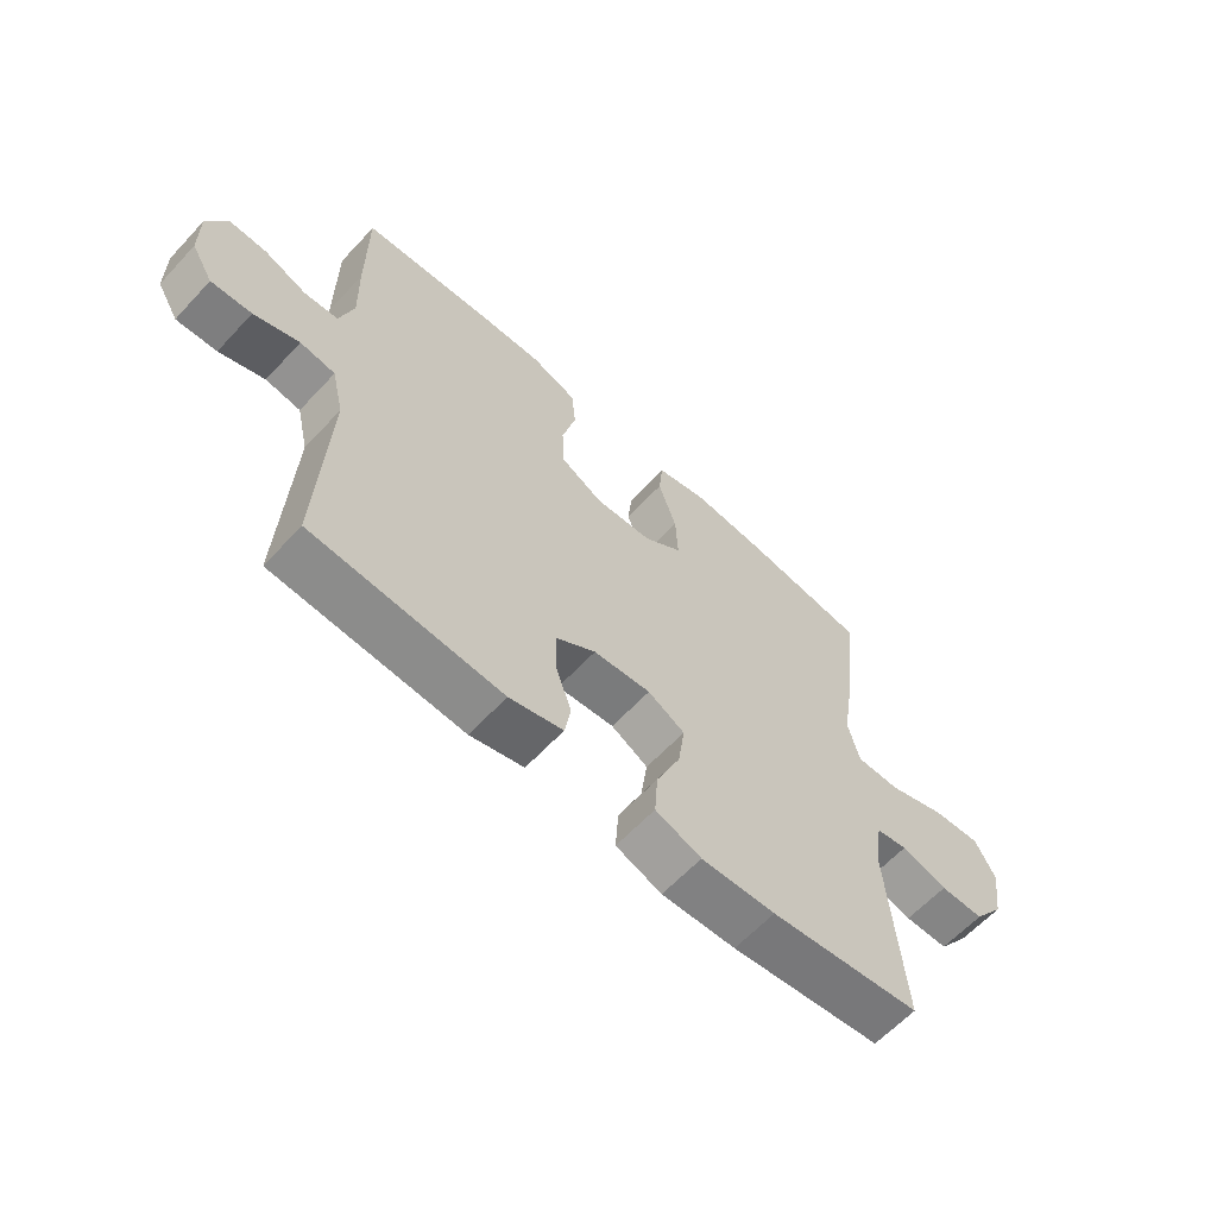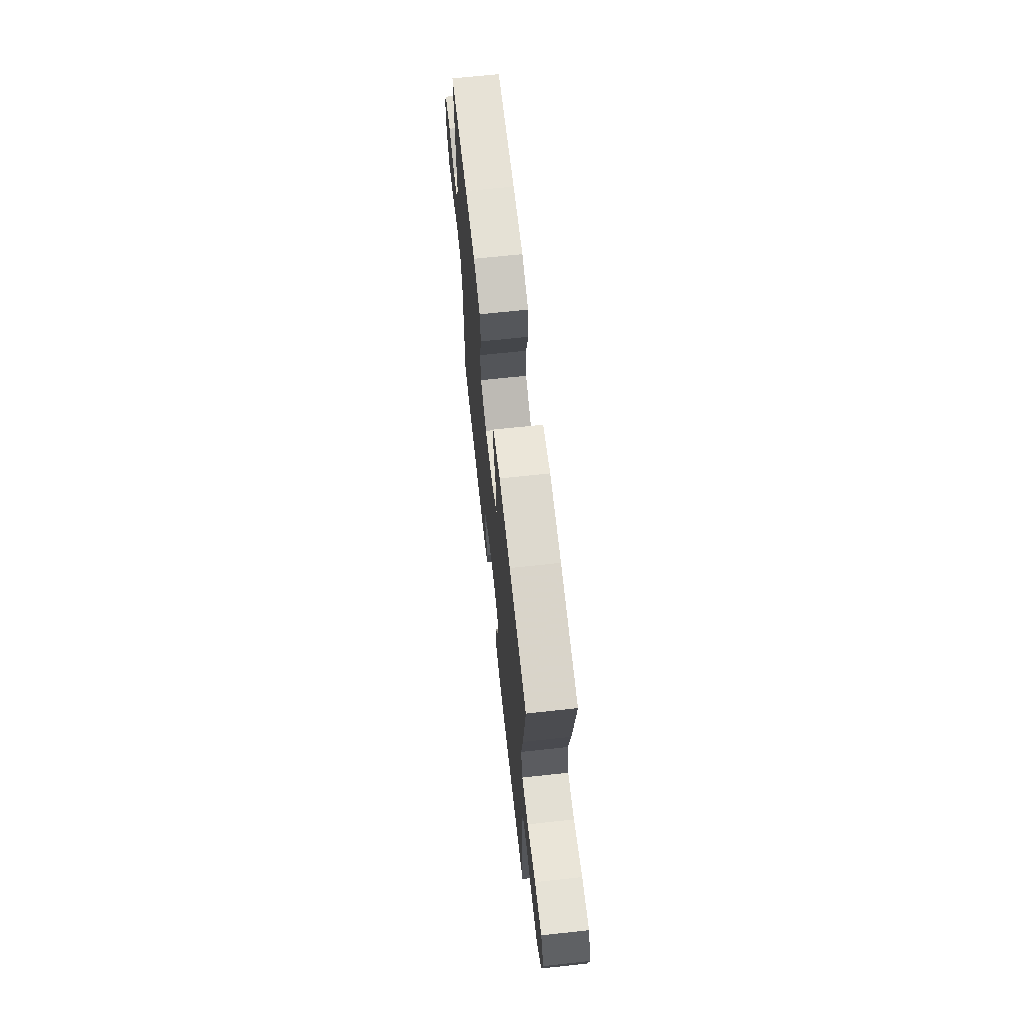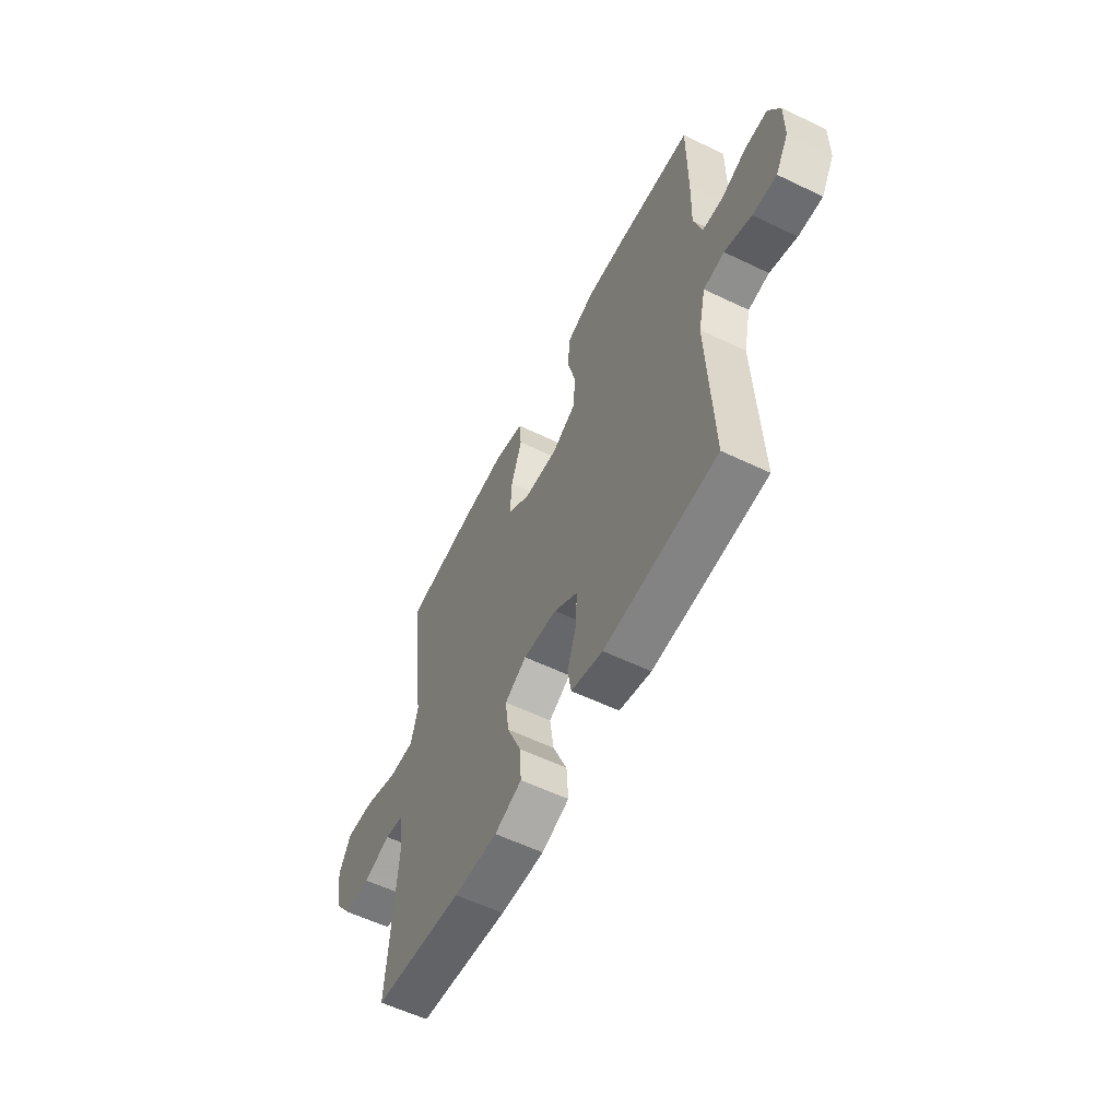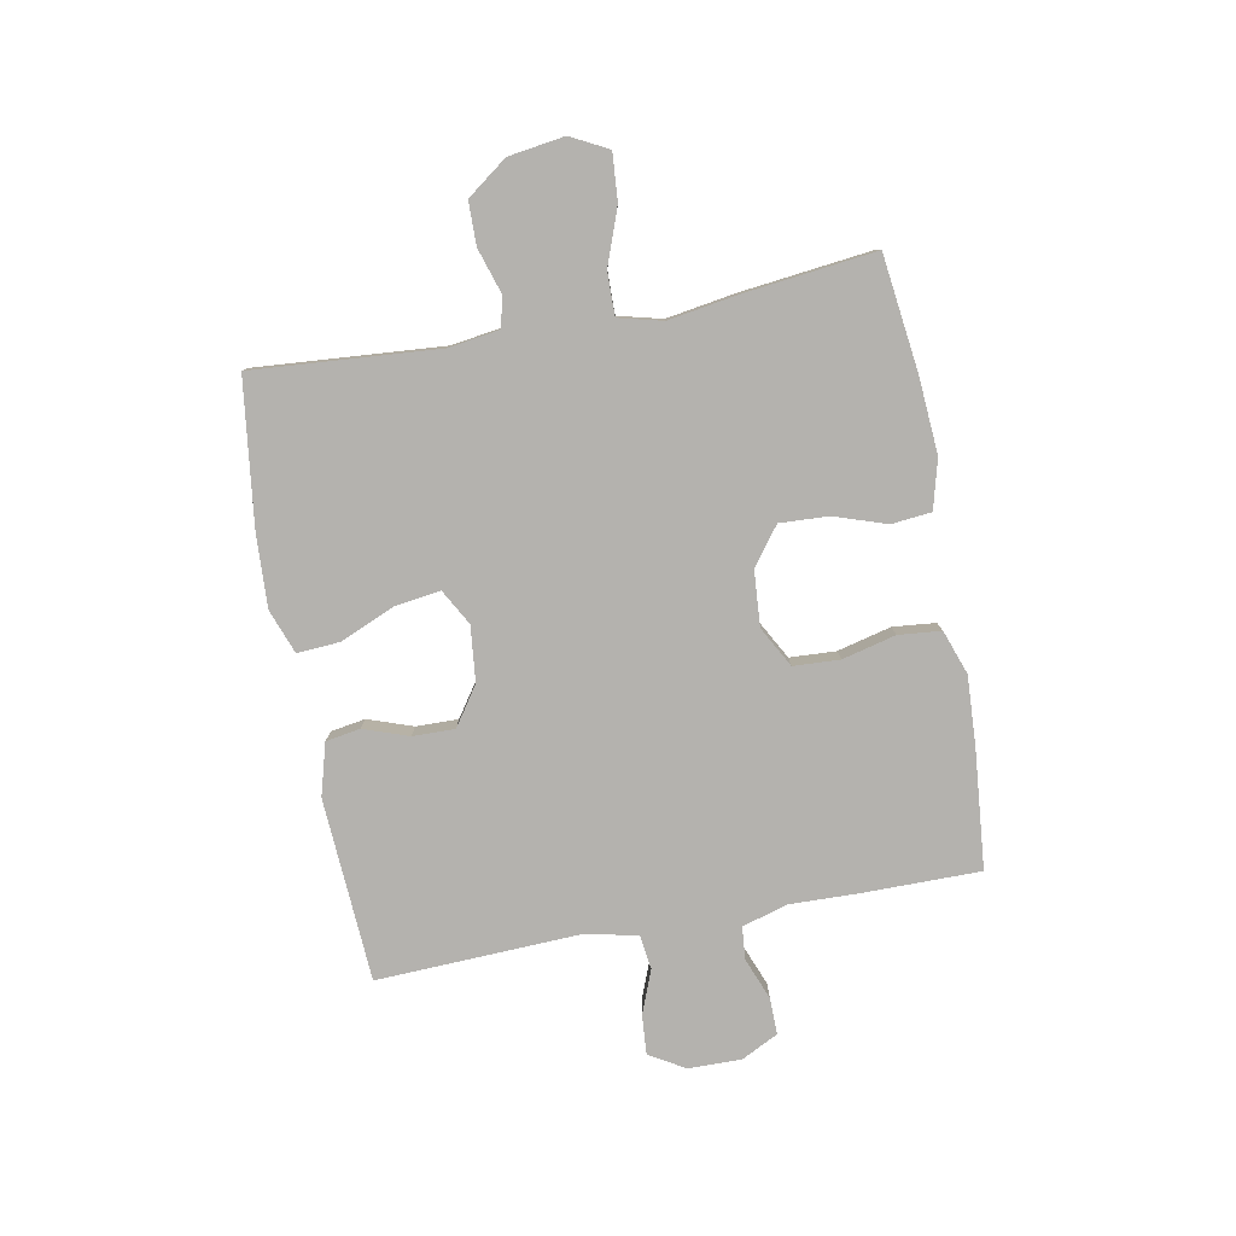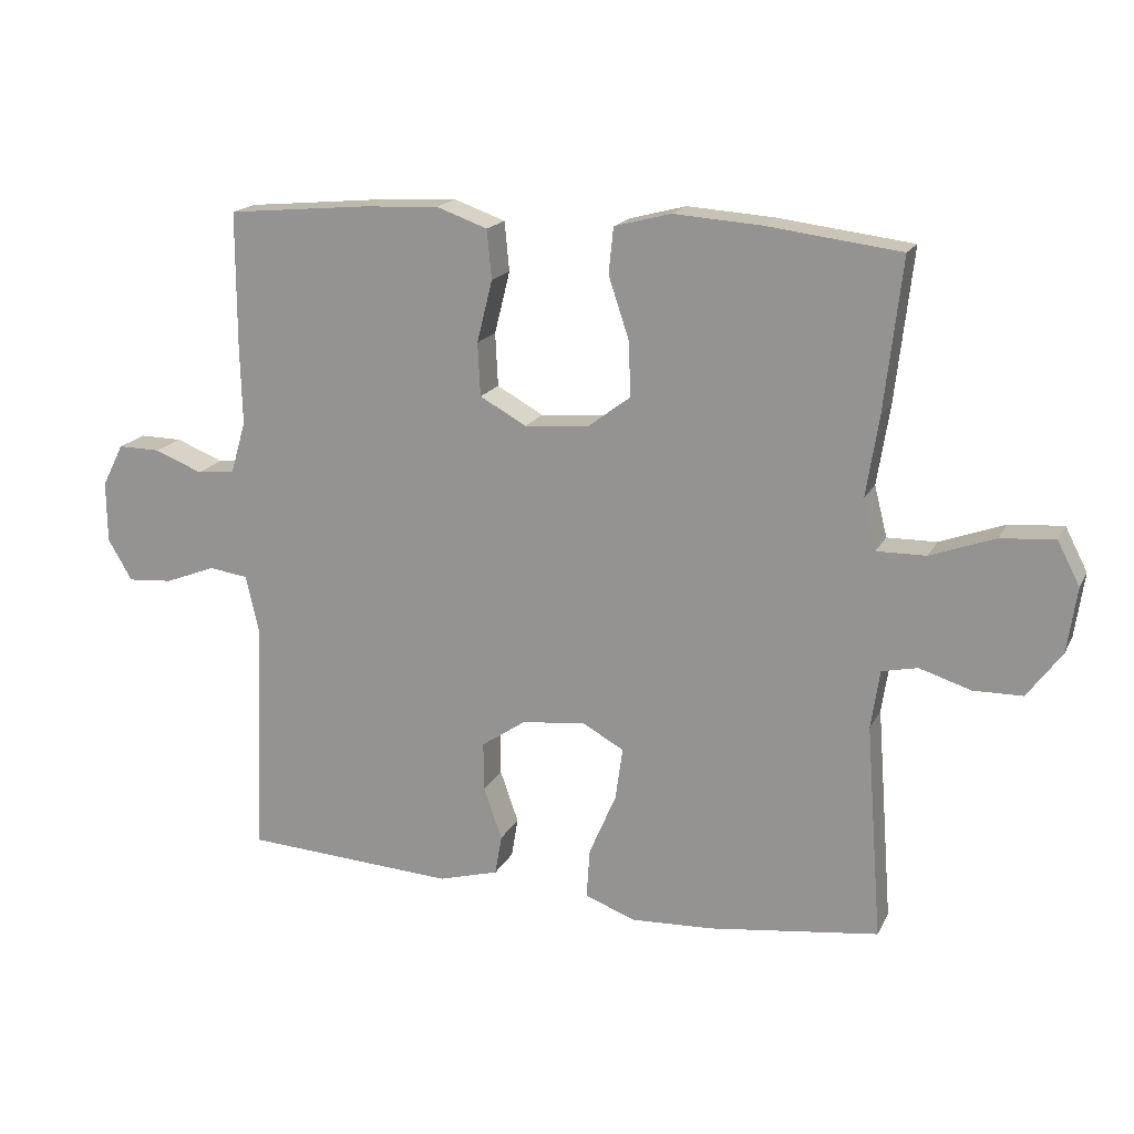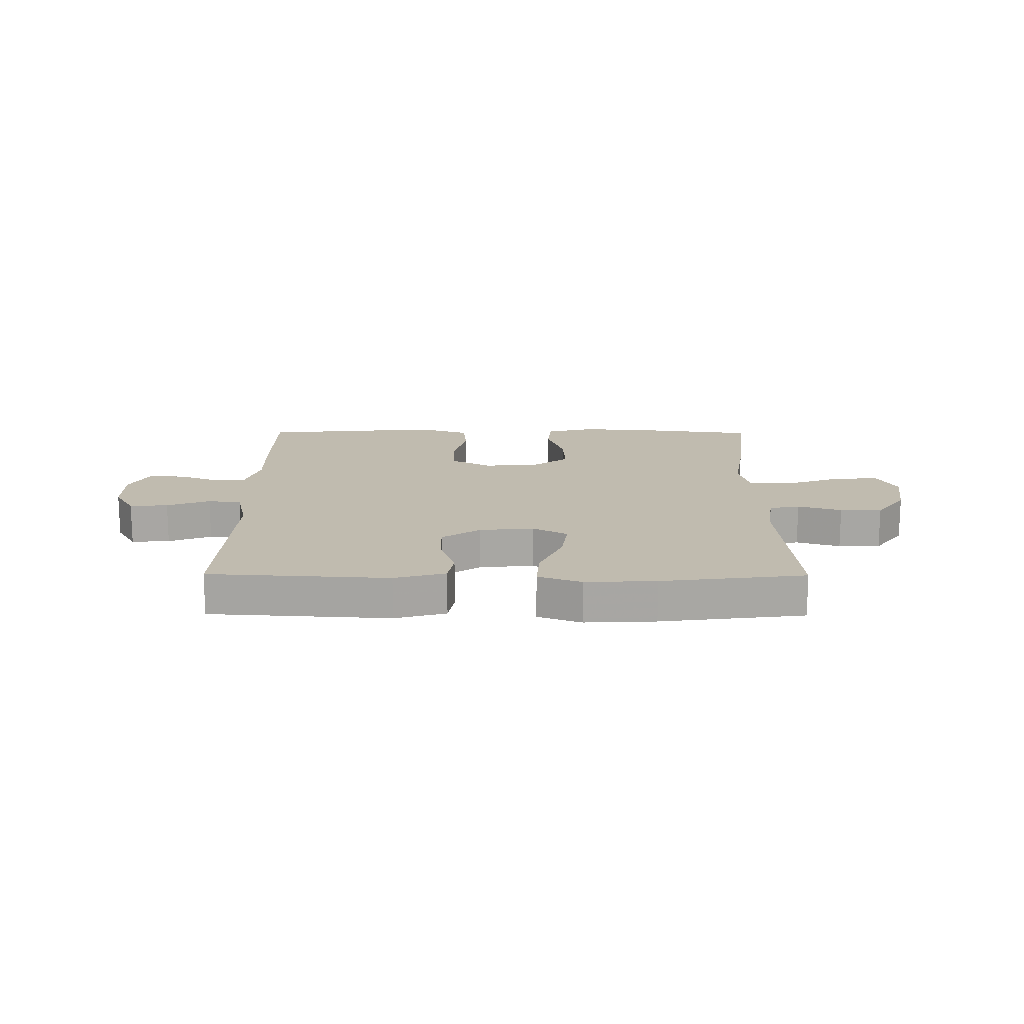
<metadata>
{"format":"obj","ext":"obj","renderer":"f3d","projection":"perspective","resolution":1024,"background":"white","views":[{"elev":-62.1,"azim":137.2,"up":"+Z"},{"elev":67.9,"azim":-96.2,"up":"+Z"},{"elev":-57.8,"azim":63.5,"up":"+Z"},{"elev":-79.8,"azim":-79.4,"up":"+Y"},{"elev":17.5,"azim":-160.3,"up":"+Z"},{"elev":16.0,"azim":-179.6,"up":"+Y"}]}
</metadata>
<code>
v -0.5 0.07 0.5
v -0.301 0.07 0.525
v -0.172 0.07 0.534
v -0.088 0.07 0.512
v -0.081 0.07 0.444
v -0.111 0.07 0.354
v -0.115 0.07 0.271
v -0.051 0.07 0.223
v 0.044 0.07 0.216
v 0.113 0.07 0.254
v 0.117 0.07 0.333
v 0.094 0.07 0.425
v 0.101 0.07 0.498
v 0.177 0.07 0.525
v 0.293 0.07 0.519
v 0.5 0.07 0.5
v 0.5 0.07 0.3
v 0.497 0.07 0.181
v 0.52 0.07 0.103
v 0.576 0.07 0.098
v 0.647 0.07 0.126
v 0.71 0.07 0.127
v 0.742 0.07 0.064
v 0.741 0.07 -0.027
v 0.705 0.07 -0.088
v 0.638 0.07 -0.083
v 0.563 0.07 -0.054
v 0.505 0.07 -0.062
v 0.485 0.07 -0.149
v 0.5 0.07 -0.5
v 0.186 0.07 -0.519
v 0.097 0.07 -0.494
v 0.087 0.07 -0.435
v 0.114 0.07 -0.358
v 0.115 0.07 -0.286
v 0.049 0.07 -0.241
v -0.046 0.07 -0.231
v -0.107 0.07 -0.265
v -0.096 0.07 -0.343
v -0.056 0.07 -0.436
v -0.051 0.07 -0.51
v -0.127 0.07 -0.538
v -0.25 0.07 -0.532
v -0.5 0.07 -0.5
v -0.476 0.07 -0.181
v -0.489 0.07 -0.094
v -0.542 0.07 -0.083
v -0.618 0.07 -0.107
v -0.691 0.07 -0.106
v -0.742 0.07 -0.037
v -0.756 0.07 0.059
v -0.723 0.07 0.123
v -0.643 0.07 0.117
v -0.547 0.07 0.082
v -0.474 0.07 0.081
v -0.455 0.07 0.156
v -0.474 0.07 0.275
v -0.5 0 0.5
v -0.301 0 0.525
v -0.172 0 0.534
v -0.088 0 0.512
v -0.081 0 0.444
v -0.111 0 0.354
v -0.115 0 0.271
v -0.051 0 0.223
v 0.044 0 0.216
v 0.113 0 0.254
v 0.117 0 0.333
v 0.094 0 0.425
v 0.101 0 0.498
v 0.177 0 0.525
v 0.293 0 0.519
v 0.5 0 0.5
v 0.5 0 0.3
v 0.497 0 0.181
v 0.52 0 0.103
v 0.576 0 0.098
v 0.647 0 0.126
v 0.71 0 0.127
v 0.742 0 0.064
v 0.741 0 -0.027
v 0.705 0 -0.088
v 0.638 0 -0.083
v 0.563 0 -0.054
v 0.505 0 -0.062
v 0.485 0 -0.149
v 0.5 0 -0.5
v 0.186 0 -0.519
v 0.097 0 -0.494
v 0.087 0 -0.435
v 0.114 0 -0.358
v 0.115 0 -0.286
v 0.049 0 -0.241
v -0.046 0 -0.231
v -0.107 0 -0.265
v -0.096 0 -0.343
v -0.056 0 -0.436
v -0.051 0 -0.51
v -0.127 0 -0.538
v -0.25 0 -0.532
v -0.5 0 -0.5
v -0.476 0 -0.181
v -0.489 0 -0.094
v -0.542 0 -0.083
v -0.618 0 -0.107
v -0.691 0 -0.106
v -0.742 0 -0.037
v -0.756 0 0.059
v -0.723 0 0.123
v -0.643 0 0.117
v -0.547 0 0.082
v -0.474 0 0.081
v -0.455 0 0.156
v -0.474 0 0.275
f 56 57 1 2
f 55 56 2 3
f 51 52 53 54
f 51 54 55
f 50 51 55
f 47 48 49 50
f 46 47 50 55
f 45 46 55 3
f 39 40 41 42
f 38 39 42 43
f 31 32 33 34
f 29 30 31 34
f 28 29 34 35
f 24 25 26 27
f 24 27 28
f 23 24 28
f 20 21 22 23
f 19 20 23 28
f 18 19 28 35
f 11 12 13 14
f 10 11 14 15
f 3 4 5 6
f 3 6 7
f 45 3 7
f 38 43 44 45
f 37 38 45 7
f 36 37 7 8
f 35 36 8 9
f 18 35 9 10
f 16 17 18
f 10 15 16 18
f 59 58 114 113
f 60 59 113 112
f 111 110 109 108
f 112 111 108
f 112 108 107
f 107 106 105 104
f 112 107 104 103
f 60 112 103 102
f 99 98 97 96
f 100 99 96 95
f 91 90 89 88
f 91 88 87 86
f 92 91 86 85
f 84 83 82 81
f 85 84 81
f 85 81 80
f 80 79 78 77
f 85 80 77 76
f 92 85 76 75
f 71 70 69 68
f 72 71 68 67
f 63 62 61 60
f 64 63 60
f 64 60 102
f 102 101 100 95
f 64 102 95 94
f 65 64 94 93
f 66 65 93 92
f 67 66 92 75
f 75 74 73
f 75 73 72 67
f 1 58 59 2
f 2 59 60 3
f 3 60 61 4
f 4 61 62 5
f 5 62 63 6
f 6 63 64 7
f 7 64 65 8
f 8 65 66 9
f 9 66 67 10
f 10 67 68 11
f 11 68 69 12
f 12 69 70 13
f 13 70 71 14
f 14 71 72 15
f 15 72 73 16
f 16 73 74 17
f 17 74 75 18
f 18 75 76 19
f 19 76 77 20
f 20 77 78 21
f 21 78 79 22
f 22 79 80 23
f 23 80 81 24
f 24 81 82 25
f 25 82 83 26
f 26 83 84 27
f 27 84 85 28
f 28 85 86 29
f 29 86 87 30
f 30 87 88 31
f 31 88 89 32
f 32 89 90 33
f 33 90 91 34
f 34 91 92 35
f 35 92 93 36
f 36 93 94 37
f 37 94 95 38
f 38 95 96 39
f 39 96 97 40
f 40 97 98 41
f 41 98 99 42
f 42 99 100 43
f 43 100 101 44
f 44 101 102 45
f 45 102 103 46
f 46 103 104 47
f 47 104 105 48
f 48 105 106 49
f 49 106 107 50
f 50 107 108 51
f 51 108 109 52
f 52 109 110 53
f 53 110 111 54
f 54 111 112 55
f 55 112 113 56
f 56 113 114 57
f 57 114 58 1

</code>
